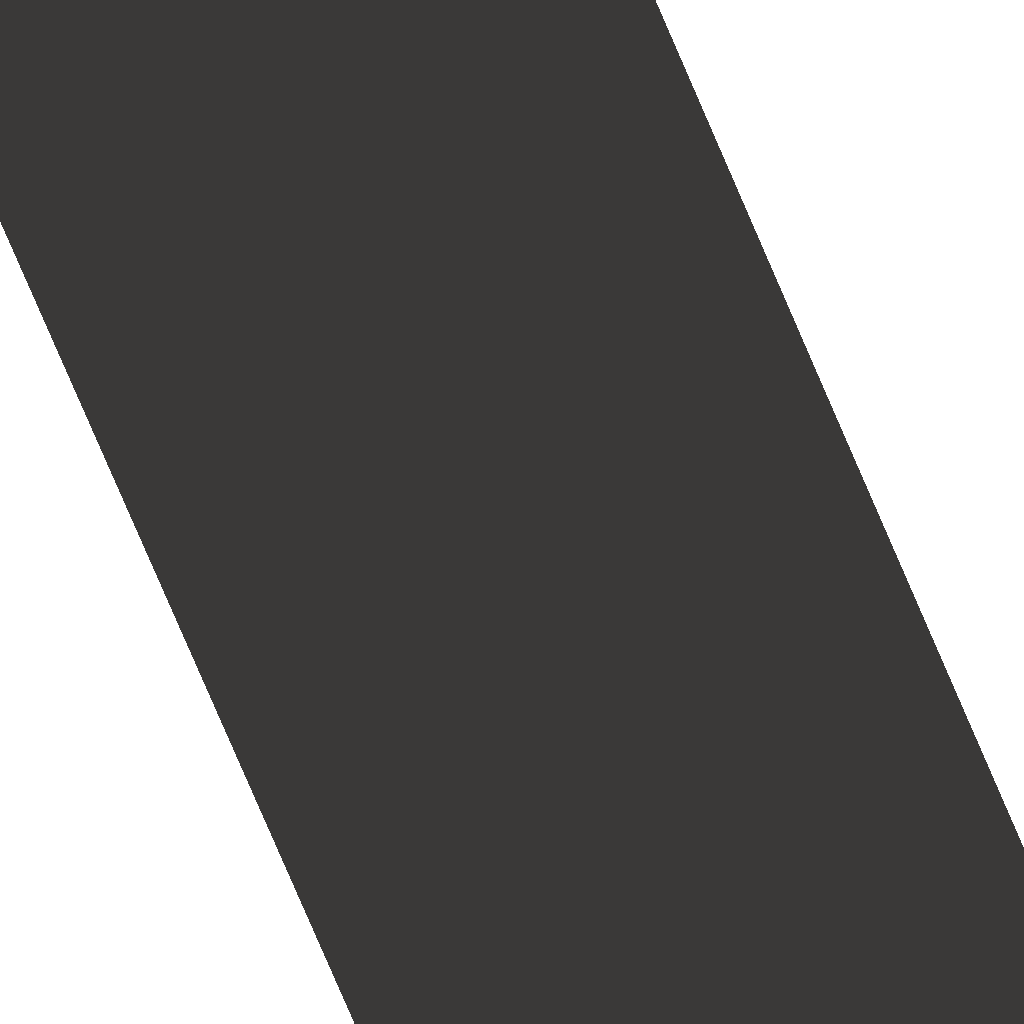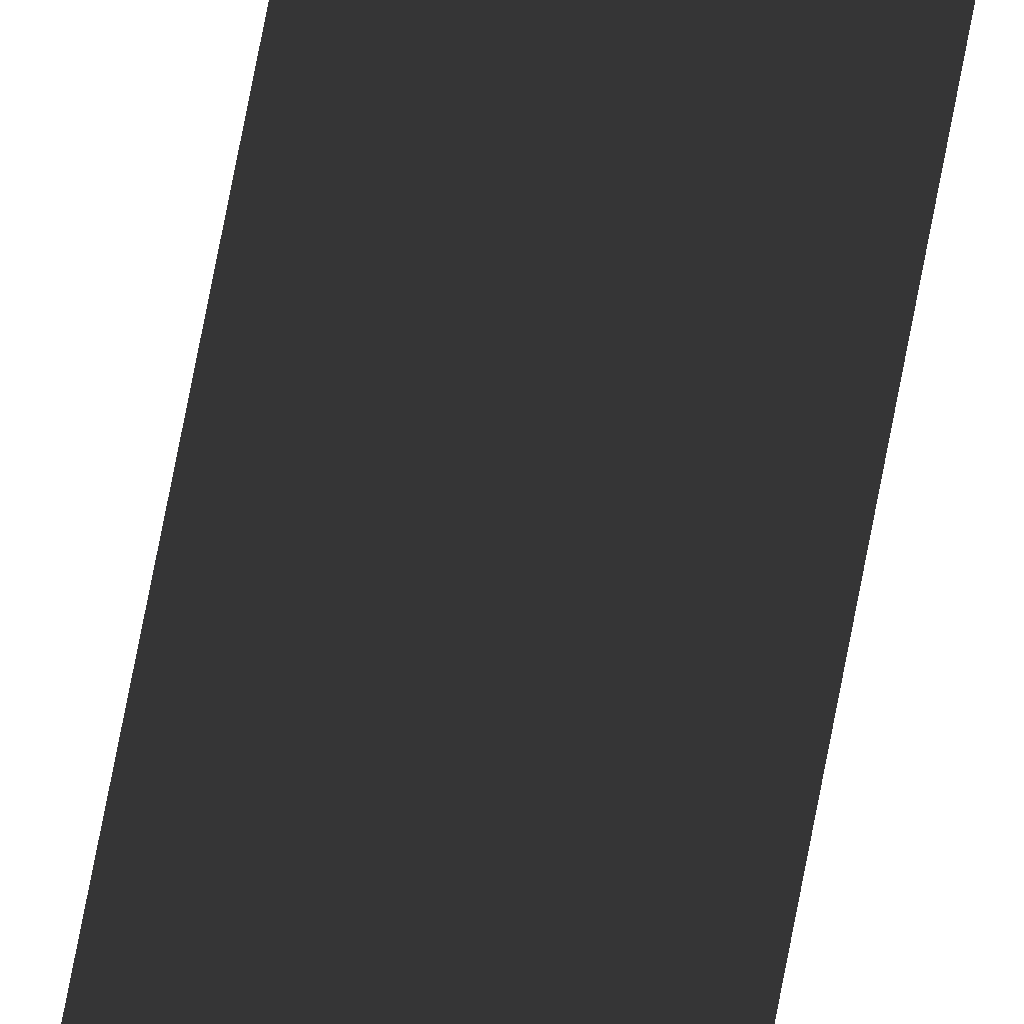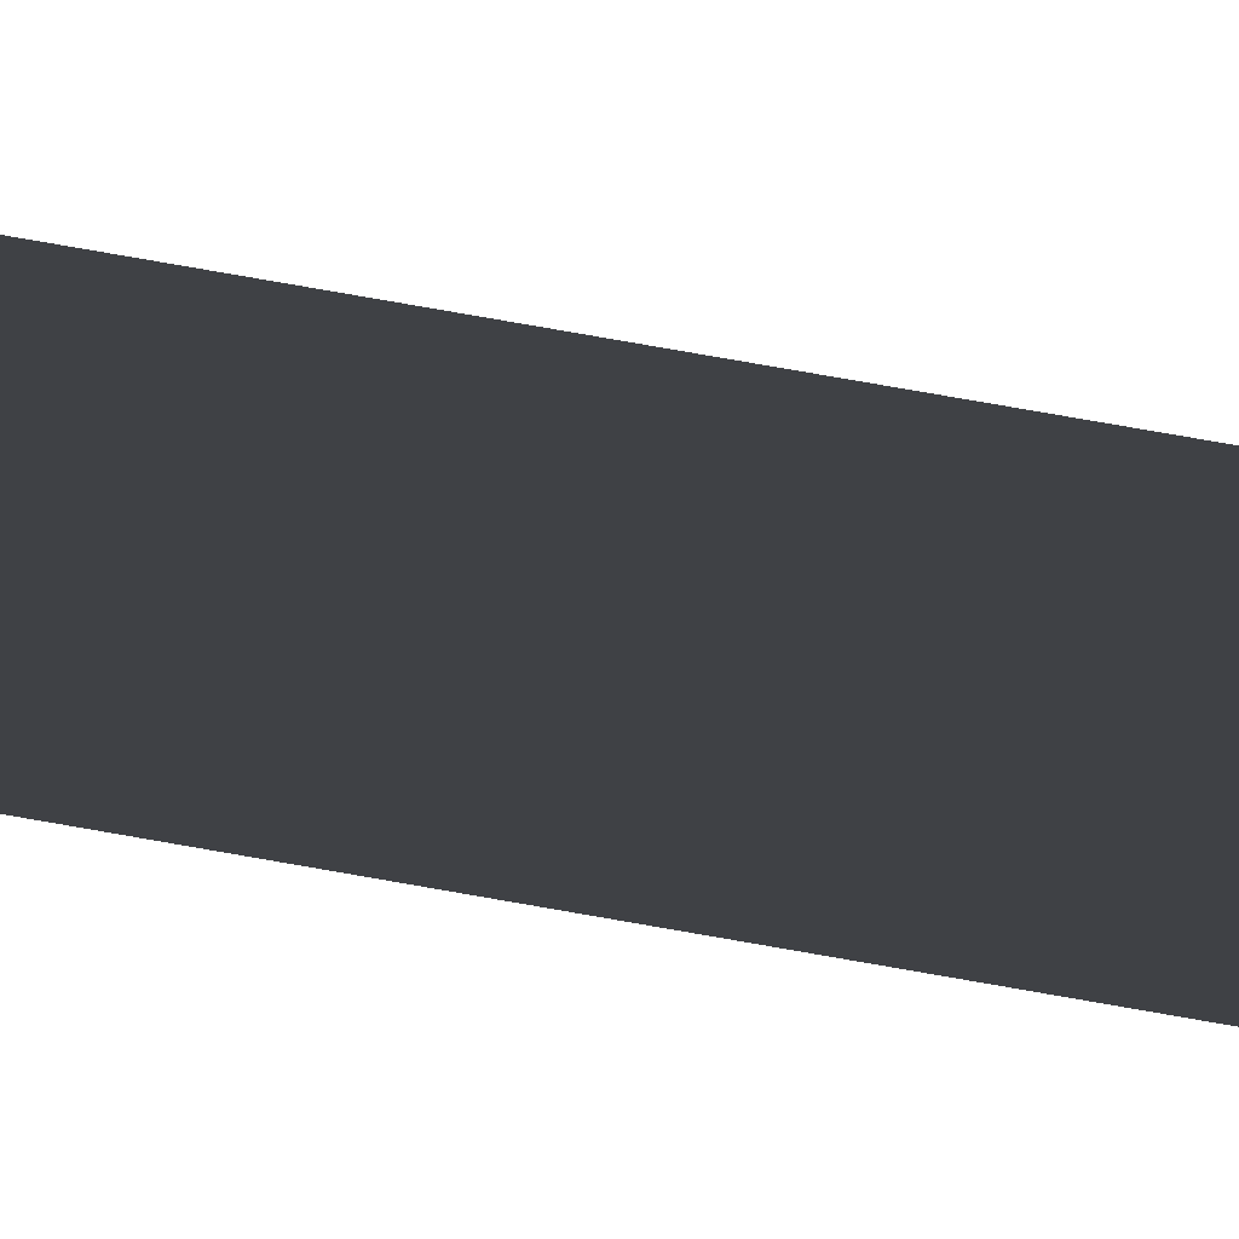
<metadata>
{"format":"obj","ext":"obj","renderer":"f3d","projection":"perspective","resolution":1024,"background":"white","views":[{"elev":-63.0,"azim":21.3,"up":"+Z"},{"elev":68.5,"azim":-169.5,"up":"+Z"},{"elev":41.7,"azim":-75.6,"up":"+Z"}]}
</metadata>
<code>
g bdvwst32
v -8.235 194.6 0.0998
v 3.068 194.6 0.0006396
v -8.245 -0.000412 -0.000163
v 2.819 -0.0003967 0.0006329
v 2.819 -194.6 0.0006329
v -8.245 -194.6 -0.000163
f 3 1 2
f 2 4 3
f 4 5 6
f 6 3 4

</code>
